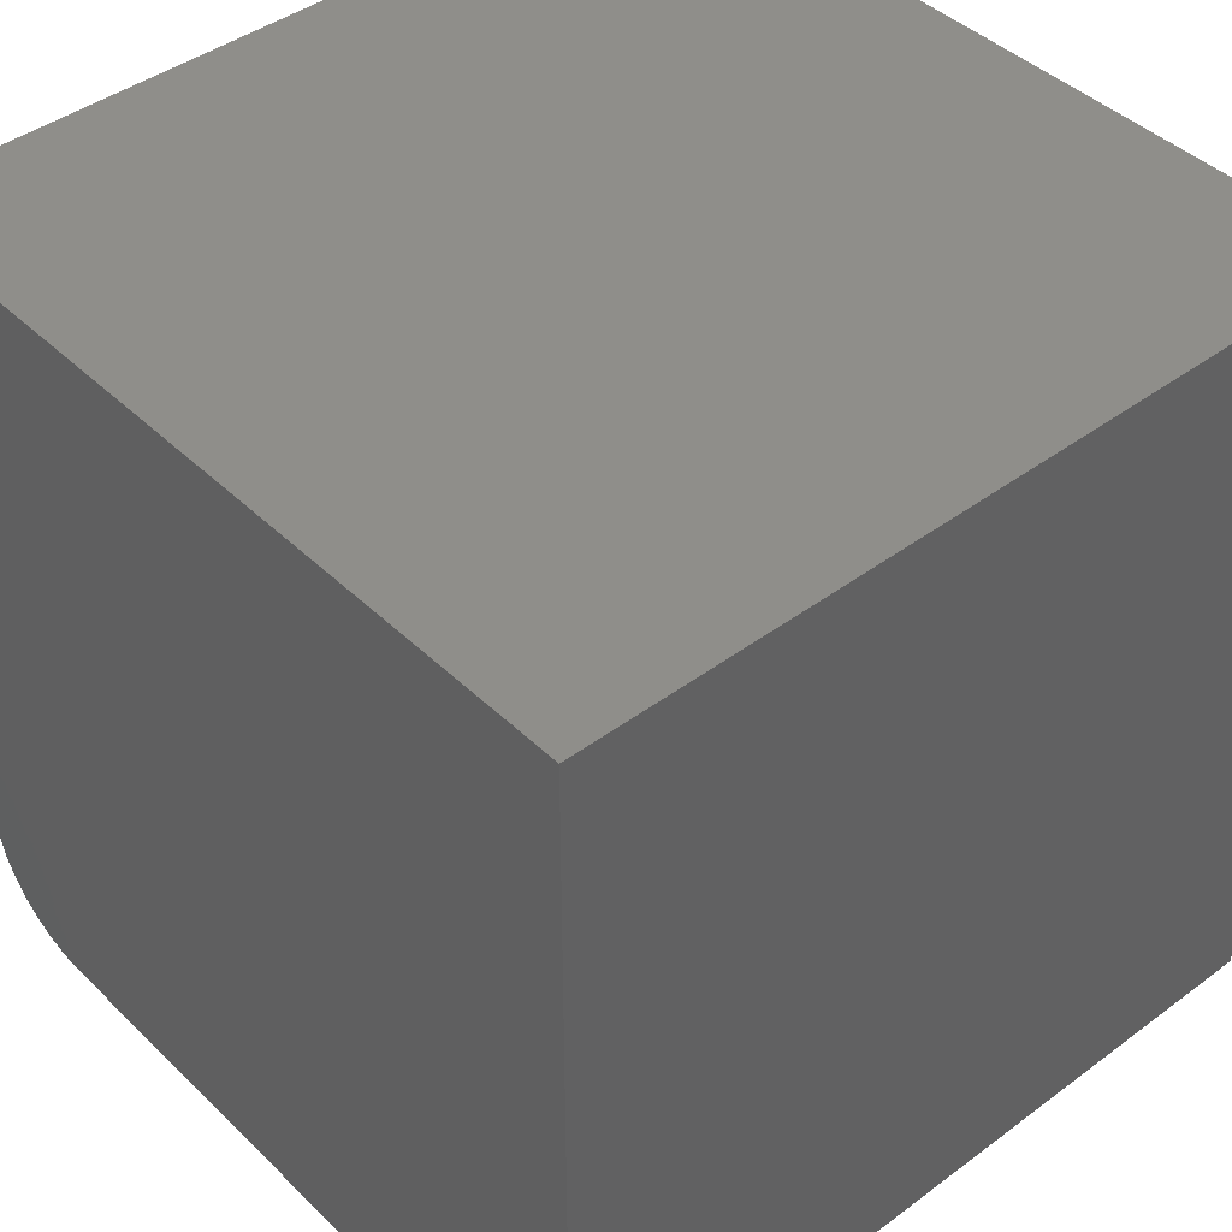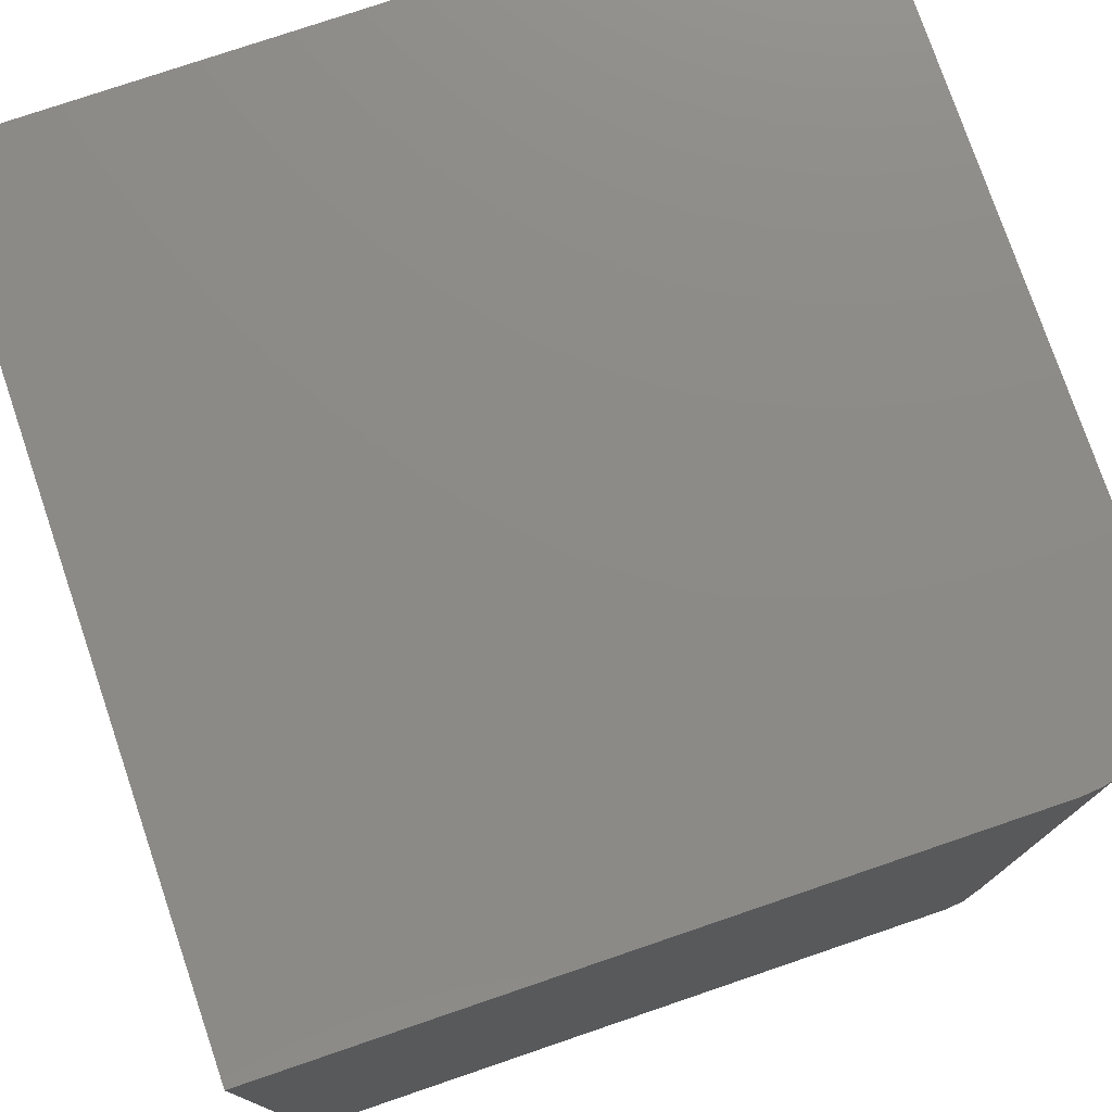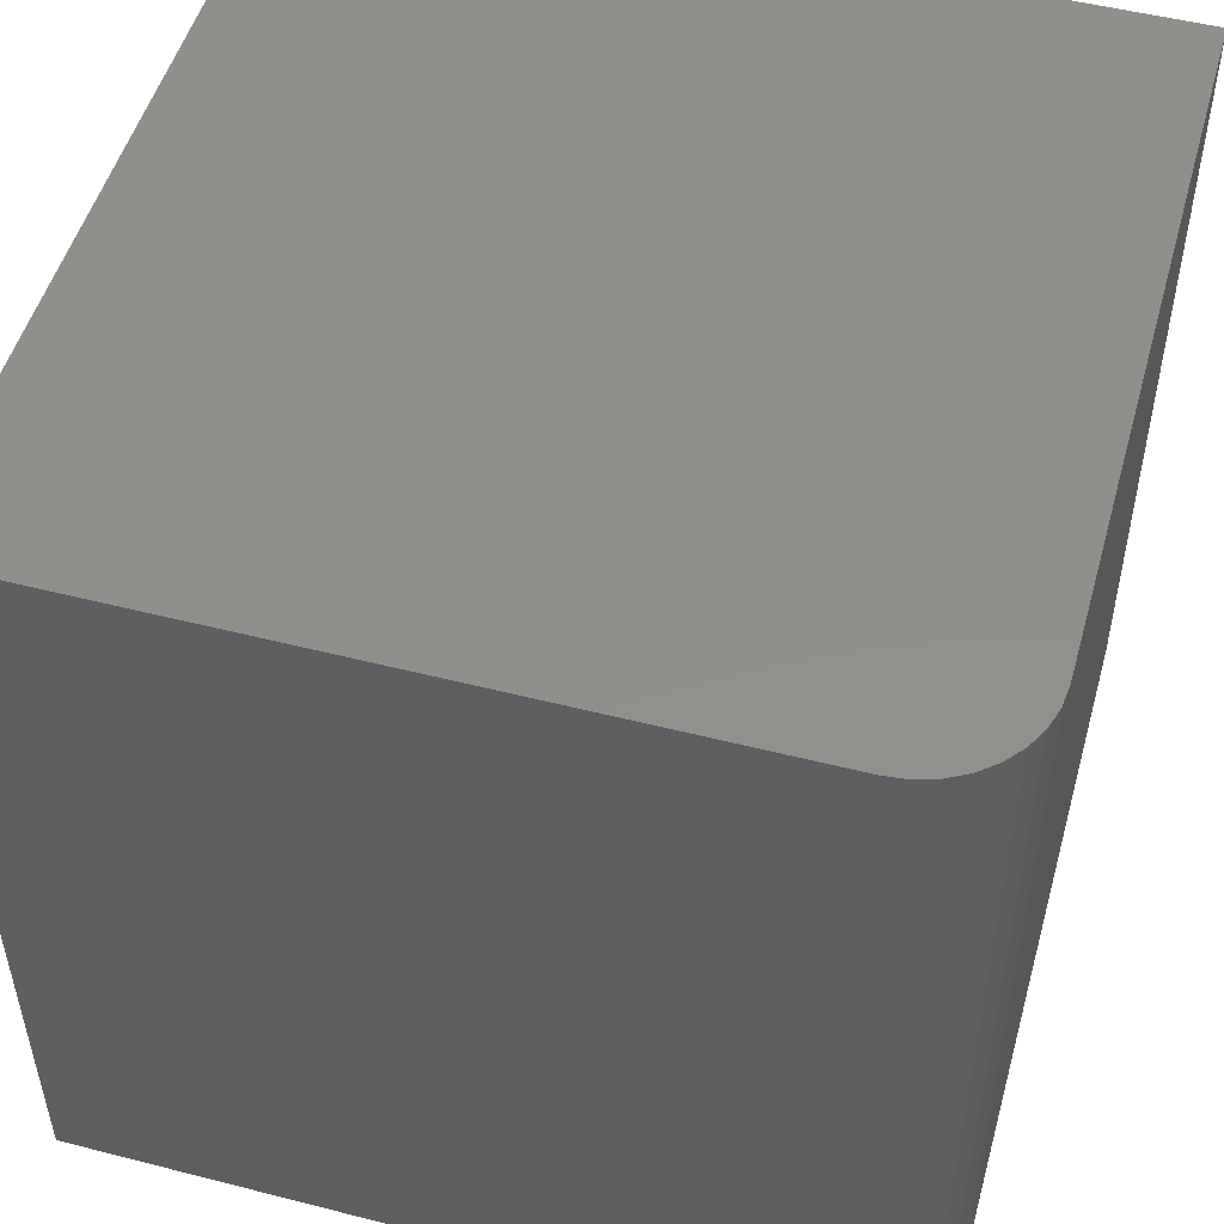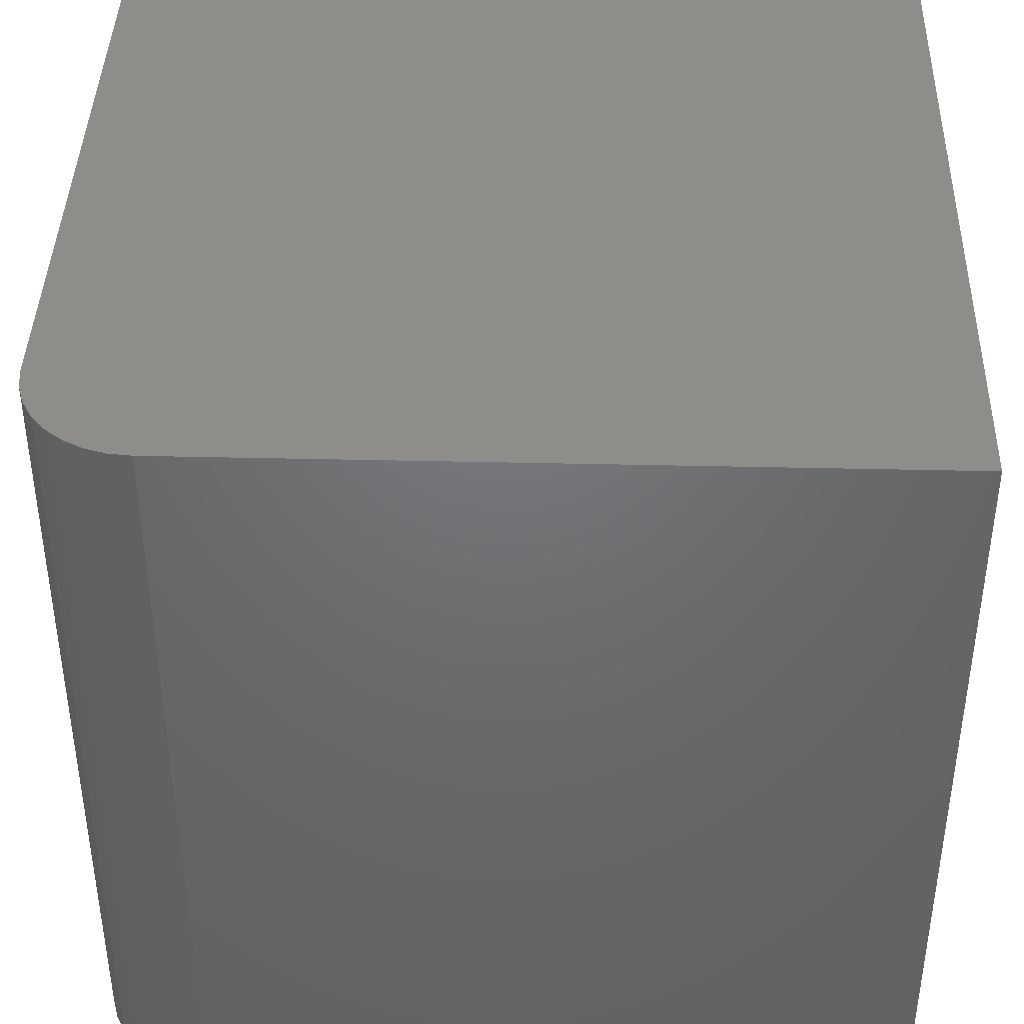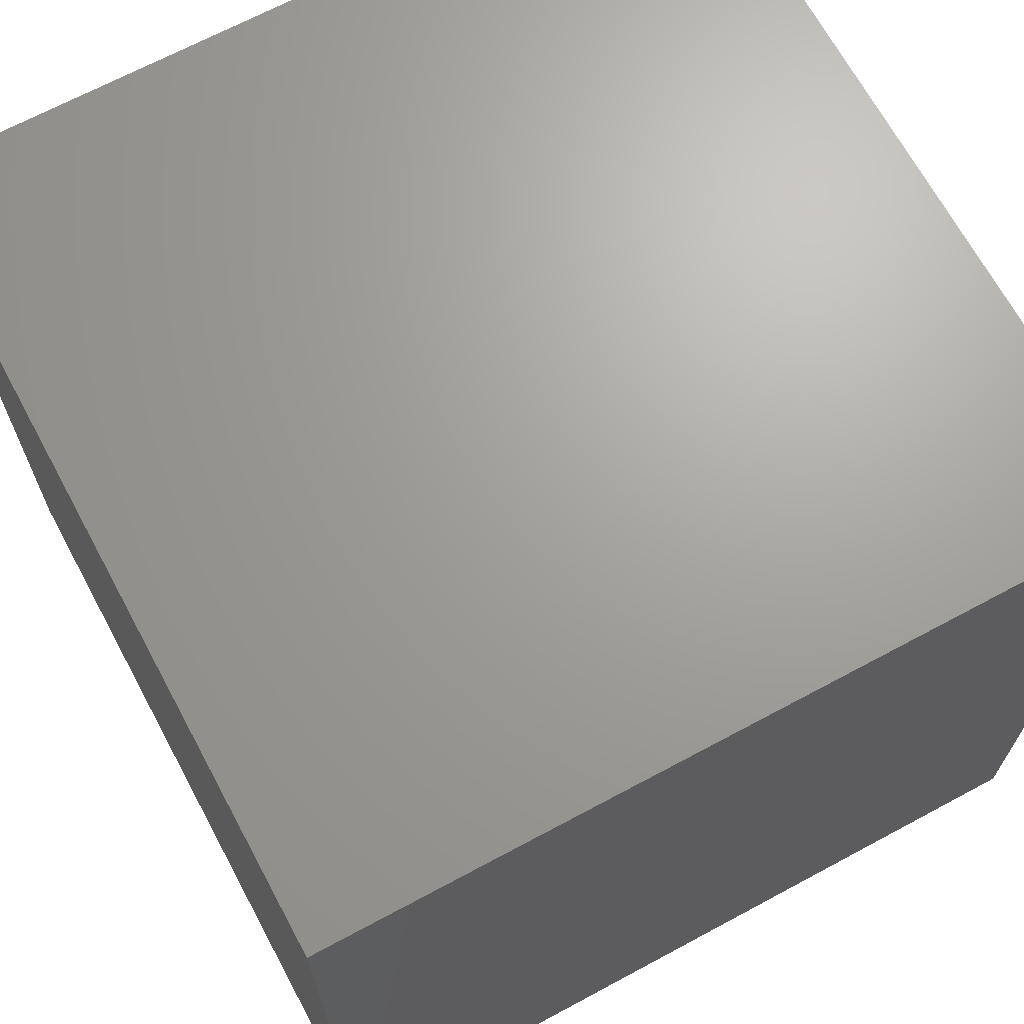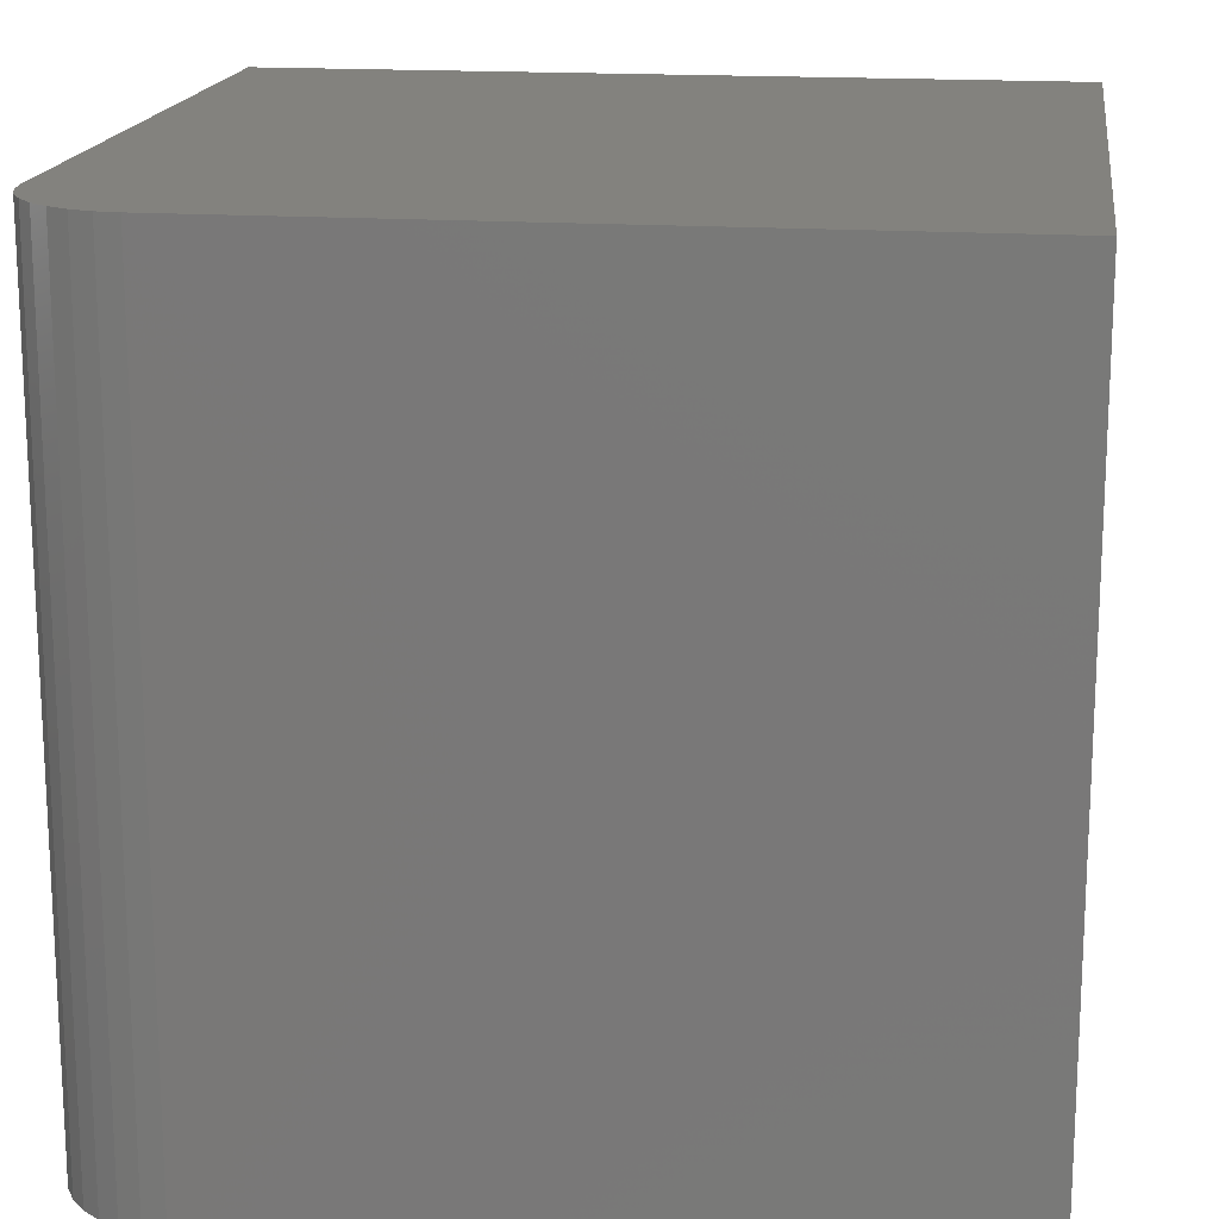
<metadata>
{"format":"stl","ext":"stl","renderer":"f3d","projection":"perspective","resolution":1024,"background":"white","views":[{"elev":43.0,"azim":-131.4,"up":"+Z"},{"elev":76.8,"azim":71.2,"up":"+Y"},{"elev":50.8,"azim":105.6,"up":"+Y"},{"elev":41.0,"azim":-178.4,"up":"+Y"},{"elev":68.1,"azim":-28.3,"up":"+Y"},{"elev":16.9,"azim":-172.2,"up":"+Y"}]}
</metadata>
<code>
# stl→obj: 24 verts, 44 faces
v 0.6484 -0.75 -3.971e-17
v 0.6683 -0.75 0.001951
v 0 -0.75 0
v 0.75 -0.75 0.1016
v 0.75 -0.75 0.75
v 4.592e-17 -0.75 0.75
v 0.6873 -0.75 0.007731
v 0.7049 -0.75 0.01712
v 0.7203 -0.75 0.02975
v 0.7329 -0.75 0.04514
v 0.7423 -0.75 0.0627
v 0.748 -0.75 0.08175
v 0 0 0
v 0.6683 0 0.001951
v 0.6484 0 -3.971e-17
v 0.75 0 0.1016
v 0.748 0 0.08175
v 0.7423 0 0.0627
v 0.7329 0 0.04514
v 0.7203 0 0.02975
v 0.7049 0 0.01712
v 0.6873 0 0.007731
v 4.592e-17 0 0.75
v 0.75 0 0.75
f 1 2 3
f 4 5 6
f 4 6 3
f 4 3 2
f 4 2 7
f 4 7 8
f 4 8 9
f 4 9 10
f 4 10 11
f 4 11 12
f 13 14 15
f 16 17 18
f 16 18 19
f 16 19 20
f 16 20 21
f 16 21 22
f 16 22 14
f 16 14 13
f 16 13 23
f 16 23 24
f 16 24 4
f 4 24 5
f 13 15 3
f 3 15 1
f 16 4 17
f 17 4 12
f 17 12 18
f 18 12 11
f 18 11 19
f 19 11 10
f 19 10 20
f 20 10 9
f 20 9 21
f 21 9 8
f 21 8 22
f 22 8 7
f 22 7 14
f 14 7 2
f 14 2 15
f 15 2 1
f 23 13 6
f 6 13 3
f 24 23 5
f 5 23 6

</code>
